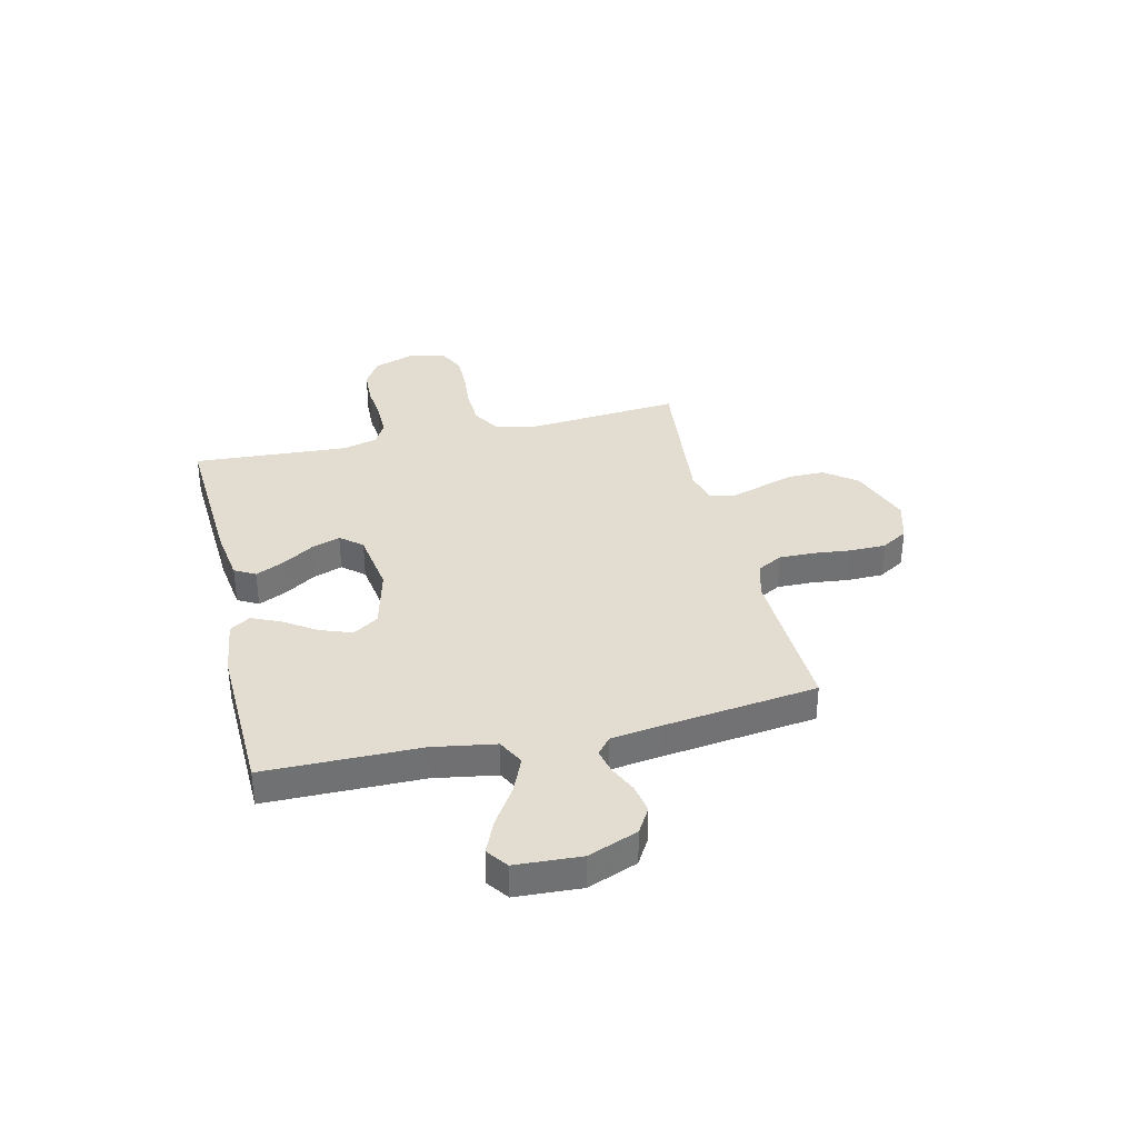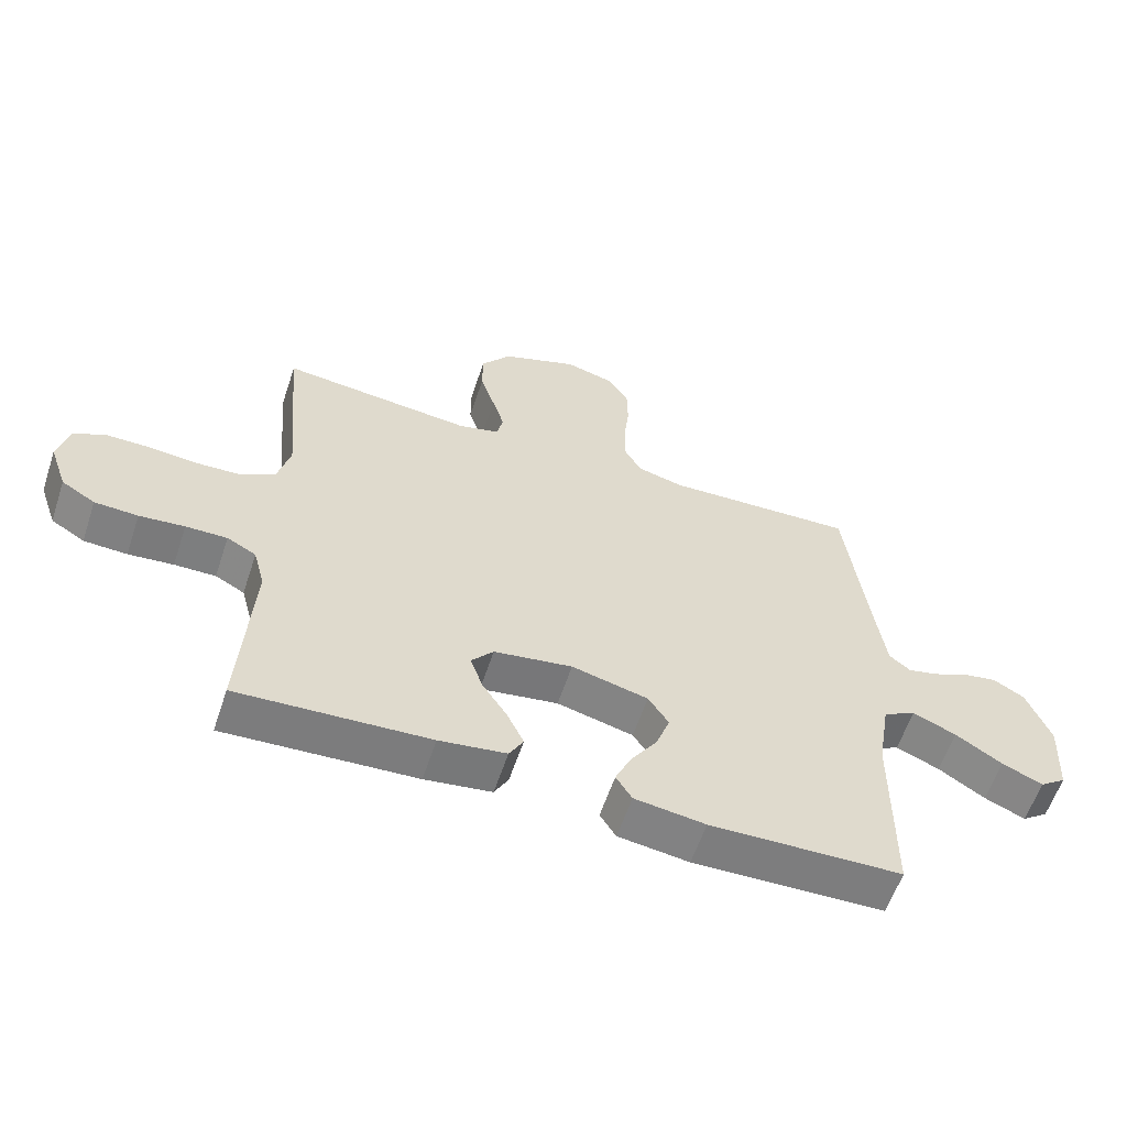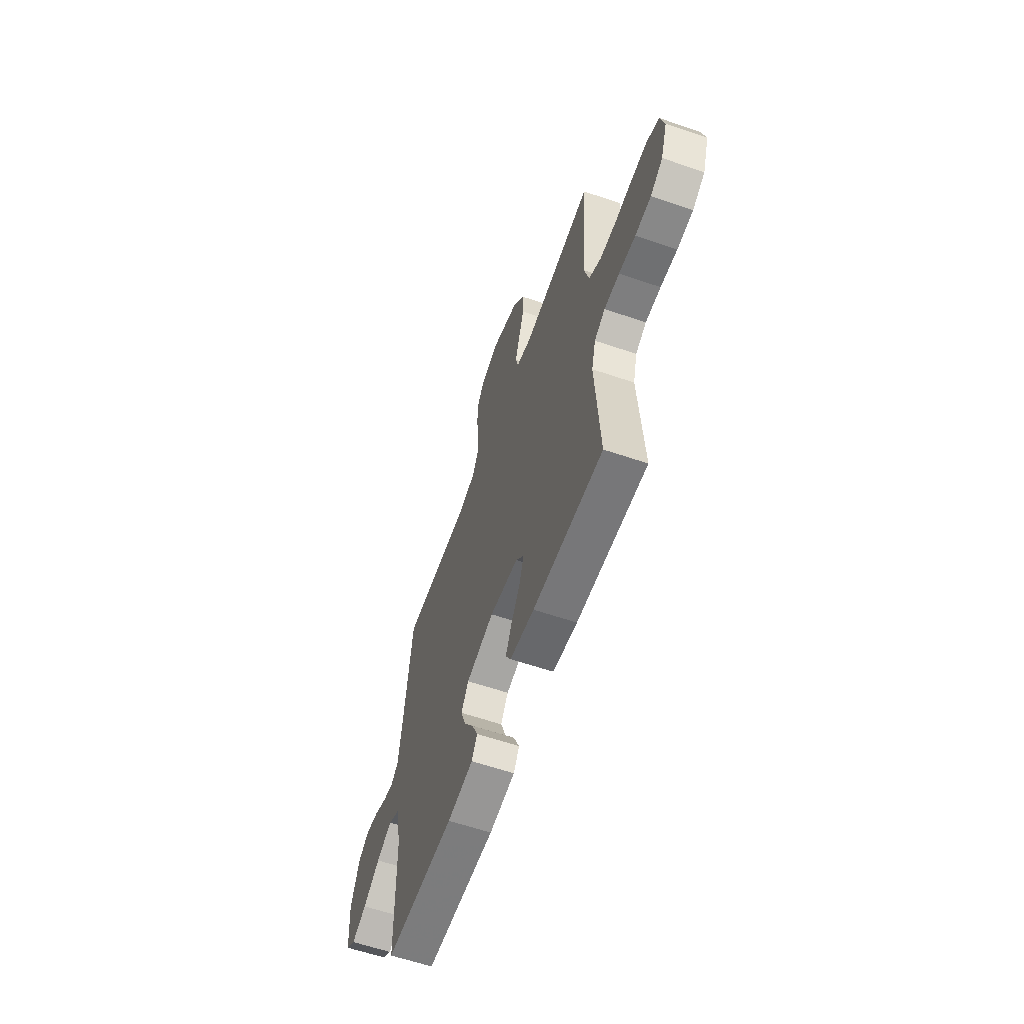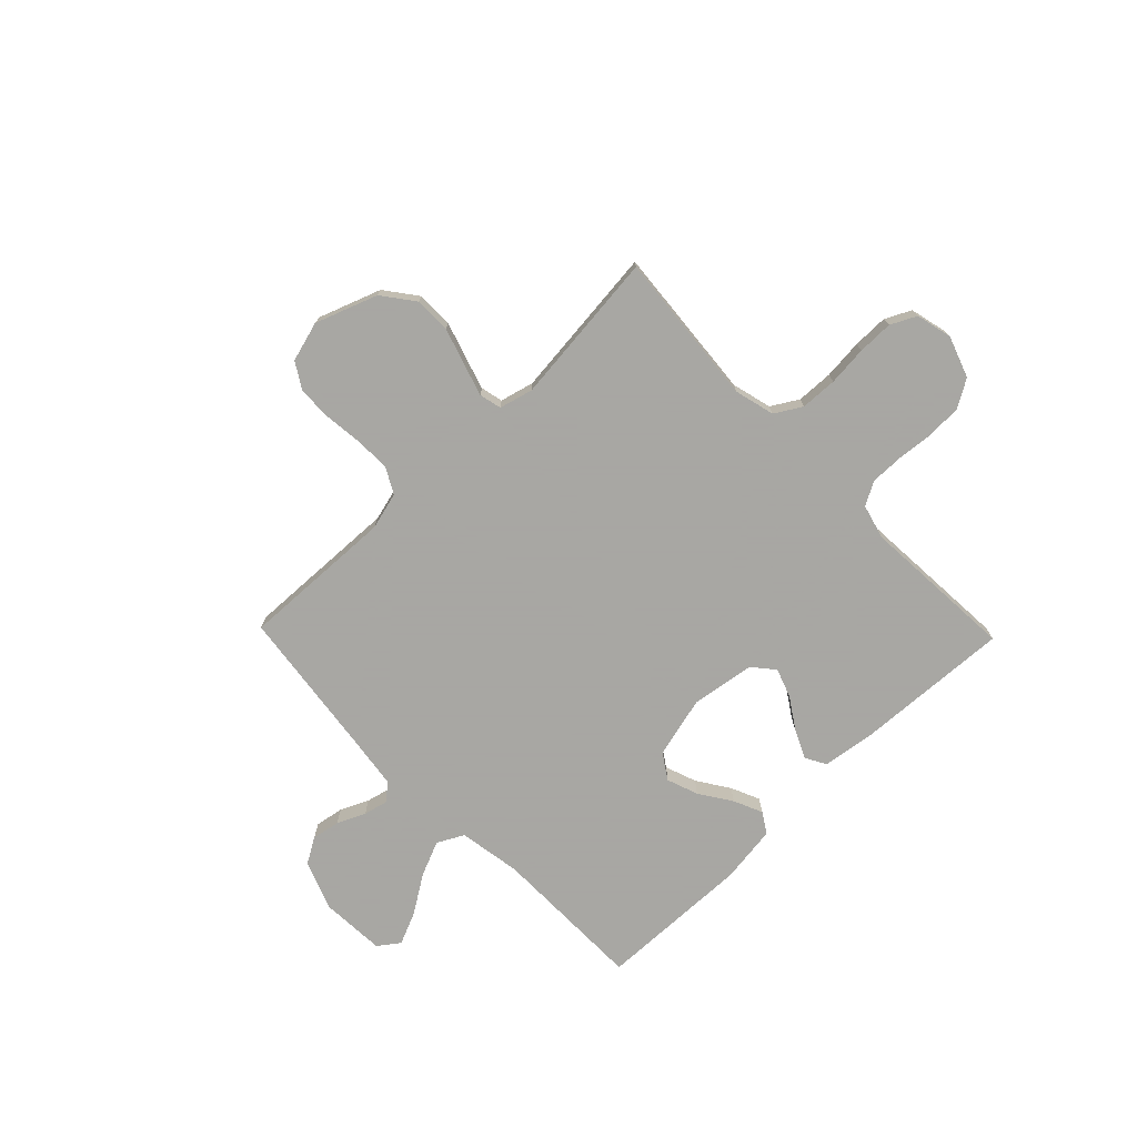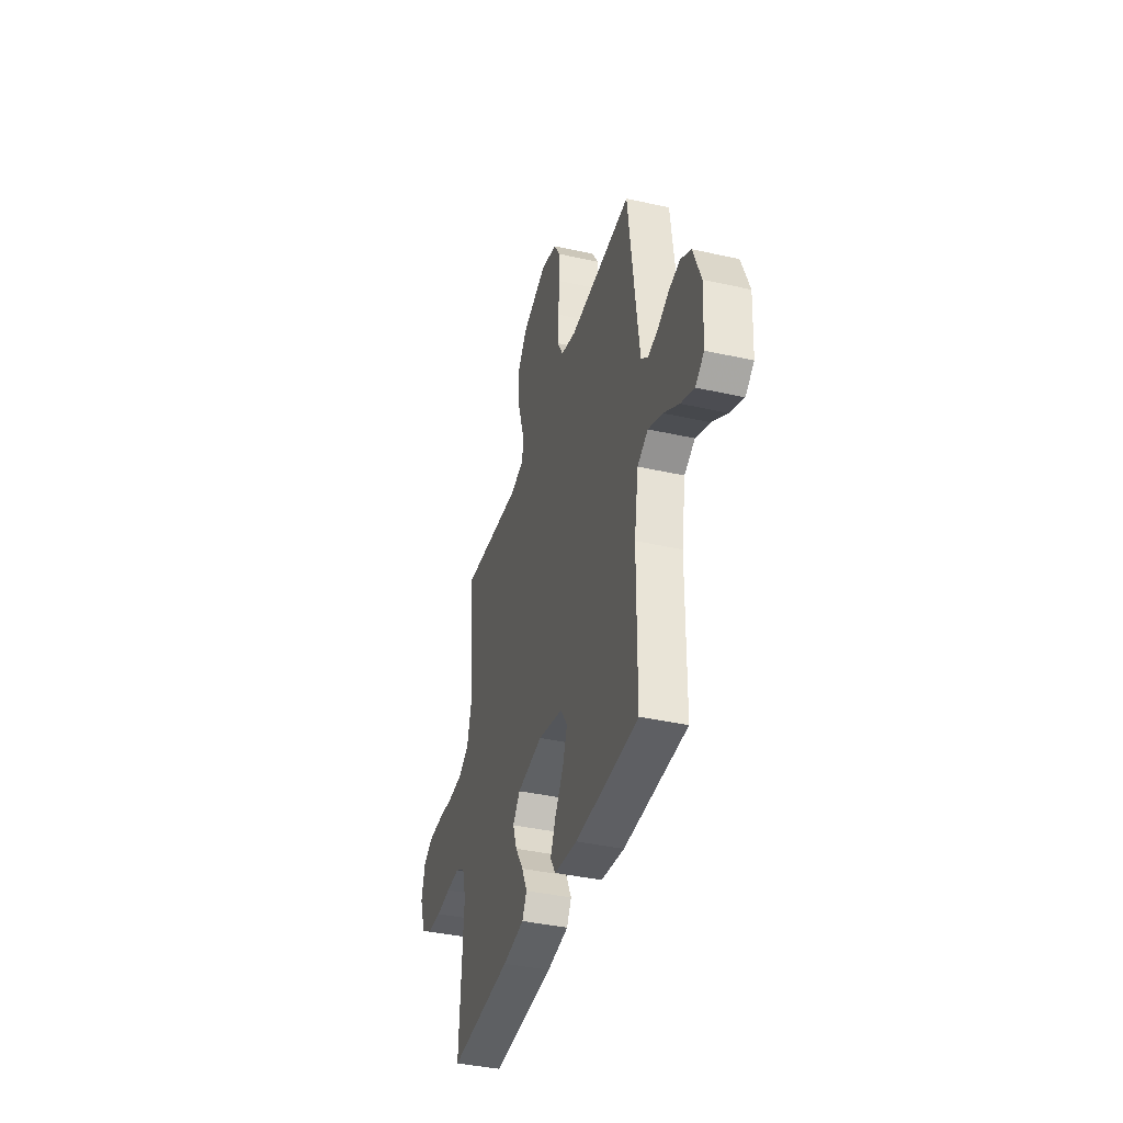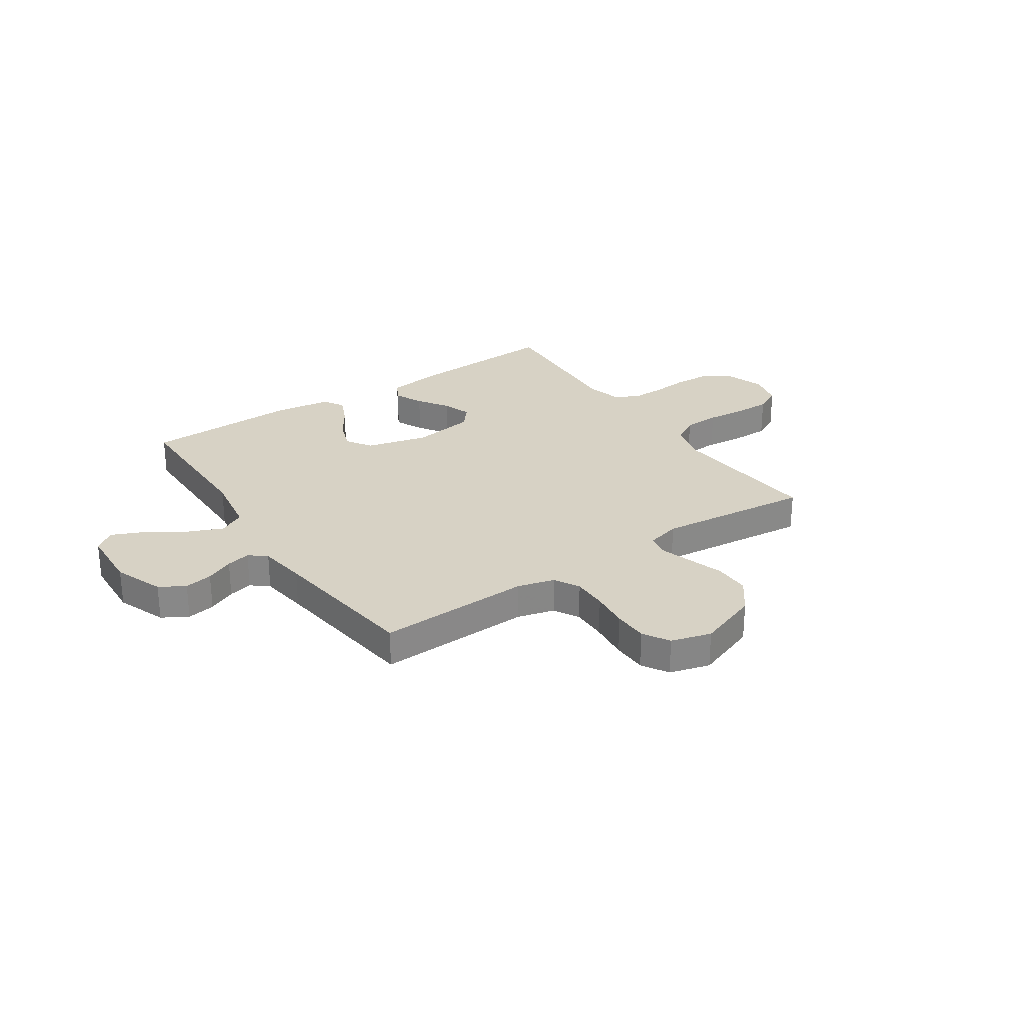
<metadata>
{"format":"obj","ext":"obj","renderer":"f3d","projection":"perspective","resolution":1024,"background":"white","views":[{"elev":35.3,"azim":-103.2,"up":"+Y"},{"elev":-59.5,"azim":161.6,"up":"+Z"},{"elev":-60.4,"azim":70.7,"up":"+Z"},{"elev":-74.4,"azim":44.1,"up":"+Y"},{"elev":-39.1,"azim":-105.7,"up":"+Z"},{"elev":27.6,"azim":-33.9,"up":"+Y"}]}
</metadata>
<code>
v -0.5 0.07 0.5
v -0.2 0.07 0.488
v -0.128 0.07 0.507
v -0.101 0.07 0.556
v -0.102 0.07 0.624
v -0.11 0.07 0.698
v -0.109 0.07 0.766
v -0.078 0.07 0.817
v 0 0.07 0.839
v 0.12 0.07 0.795
v 0.167 0.07 0.733
v 0.167 0.07 0.662
v 0.144 0.07 0.591
v 0.125 0.07 0.529
v 0.135 0.07 0.486
v 0.2 0.07 0.469
v 0.5 0.07 0.5
v 0.474 0.07 0.2
v 0.494 0.07 0.122
v 0.546 0.07 0.091
v 0.617 0.07 0.088
v 0.694 0.07 0.095
v 0.763 0.07 0.095
v 0.813 0.07 0.07
v 0.83 0.07 0
v 0.802 0.07 -0.08
v 0.749 0.07 -0.112
v 0.681 0.07 -0.115
v 0.61 0.07 -0.108
v 0.545 0.07 -0.107
v 0.499 0.07 -0.132
v 0.481 0.07 -0.2
v 0.5 0.07 -0.5
v 0.2 0.07 -0.483
v 0.095 0.07 -0.468
v 0.073 0.07 -0.428
v 0.099 0.07 -0.373
v 0.138 0.07 -0.313
v 0.158 0.07 -0.257
v 0.123 0.07 -0.215
v 0 0.07 -0.196
v -0.12 0.07 -0.226
v -0.152 0.07 -0.275
v -0.13 0.07 -0.336
v -0.089 0.07 -0.398
v -0.064 0.07 -0.454
v -0.089 0.07 -0.494
v -0.2 0.07 -0.509
v -0.5 0.07 -0.5
v -0.502 0.07 -0.2
v -0.522 0.07 -0.079
v -0.573 0.07 -0.052
v -0.641 0.07 -0.081
v -0.714 0.07 -0.128
v -0.778 0.07 -0.156
v -0.819 0.07 -0.126
v -0.826 0.07 0
v -0.789 0.07 0.096
v -0.74 0.07 0.125
v -0.685 0.07 0.115
v -0.631 0.07 0.09
v -0.584 0.07 0.079
v -0.551 0.07 0.106
v -0.538 0.07 0.2
v -0.5 0 0.5
v -0.2 0 0.488
v -0.128 0 0.507
v -0.101 0 0.556
v -0.102 0 0.624
v -0.11 0 0.698
v -0.109 0 0.766
v -0.078 0 0.817
v 0 0 0.839
v 0.12 0 0.795
v 0.167 0 0.733
v 0.167 0 0.662
v 0.144 0 0.591
v 0.125 0 0.529
v 0.135 0 0.486
v 0.2 0 0.469
v 0.5 0 0.5
v 0.474 0 0.2
v 0.494 0 0.122
v 0.546 0 0.091
v 0.617 0 0.088
v 0.694 0 0.095
v 0.763 0 0.095
v 0.813 0 0.07
v 0.83 0 0
v 0.802 0 -0.08
v 0.749 0 -0.112
v 0.681 0 -0.115
v 0.61 0 -0.108
v 0.545 0 -0.107
v 0.499 0 -0.132
v 0.481 0 -0.2
v 0.5 0 -0.5
v 0.2 0 -0.483
v 0.095 0 -0.468
v 0.073 0 -0.428
v 0.099 0 -0.373
v 0.138 0 -0.313
v 0.158 0 -0.257
v 0.123 0 -0.215
v 0 0 -0.196
v -0.12 0 -0.226
v -0.152 0 -0.275
v -0.13 0 -0.336
v -0.089 0 -0.398
v -0.064 0 -0.454
v -0.089 0 -0.494
v -0.2 0 -0.509
v -0.5 0 -0.5
v -0.502 0 -0.2
v -0.522 0 -0.079
v -0.573 0 -0.052
v -0.641 0 -0.081
v -0.714 0 -0.128
v -0.778 0 -0.156
v -0.819 0 -0.126
v -0.826 0 0
v -0.789 0 0.096
v -0.74 0 0.125
v -0.685 0 0.115
v -0.631 0 0.09
v -0.584 0 0.079
v -0.551 0 0.106
v -0.538 0 0.2
f 58 59 60 61
f 58 61 62
f 57 58 62
f 56 57 62
f 53 54 55 56
f 52 53 56 62
f 51 52 62 63
f 47 48 49 50
f 44 45 46 47
f 43 44 47 50
f 42 43 50 51
f 35 36 37 38
f 35 38 39
f 32 33 34 35
f 31 32 35 39
f 30 31 39 40
f 26 27 28 29
f 26 29 30
f 25 26 30
f 21 22 23 24
f 20 21 24 25
f 16 17 18
f 15 16 18 19
f 10 11 12 13
f 10 13 14
f 9 10 14
f 8 9 14 15
f 5 6 7 8
f 4 5 8 15
f 64 1 2
f 64 2 3
f 63 64 3
f 41 42 51 63
f 41 63 3
f 20 25 30 40
f 19 20 40 41
f 15 19 41
f 3 4 15 41
f 125 124 123 122
f 126 125 122
f 126 122 121
f 126 121 120
f 120 119 118 117
f 126 120 117 116
f 127 126 116 115
f 114 113 112 111
f 111 110 109 108
f 114 111 108 107
f 115 114 107 106
f 102 101 100 99
f 103 102 99
f 99 98 97 96
f 103 99 96 95
f 104 103 95 94
f 93 92 91 90
f 94 93 90
f 94 90 89
f 88 87 86 85
f 89 88 85 84
f 82 81 80
f 83 82 80 79
f 77 76 75 74
f 78 77 74
f 78 74 73
f 79 78 73 72
f 72 71 70 69
f 79 72 69 68
f 66 65 128
f 67 66 128
f 67 128 127
f 127 115 106 105
f 67 127 105
f 104 94 89 84
f 105 104 84 83
f 105 83 79
f 105 79 68 67
f 1 65 66 2
f 2 66 67 3
f 3 67 68 4
f 4 68 69 5
f 5 69 70 6
f 6 70 71 7
f 7 71 72 8
f 8 72 73 9
f 9 73 74 10
f 10 74 75 11
f 11 75 76 12
f 12 76 77 13
f 13 77 78 14
f 14 78 79 15
f 15 79 80 16
f 16 80 81 17
f 17 81 82 18
f 18 82 83 19
f 19 83 84 20
f 20 84 85 21
f 21 85 86 22
f 22 86 87 23
f 23 87 88 24
f 24 88 89 25
f 25 89 90 26
f 26 90 91 27
f 27 91 92 28
f 28 92 93 29
f 29 93 94 30
f 30 94 95 31
f 31 95 96 32
f 32 96 97 33
f 33 97 98 34
f 34 98 99 35
f 35 99 100 36
f 36 100 101 37
f 37 101 102 38
f 38 102 103 39
f 39 103 104 40
f 40 104 105 41
f 41 105 106 42
f 42 106 107 43
f 43 107 108 44
f 44 108 109 45
f 45 109 110 46
f 46 110 111 47
f 47 111 112 48
f 48 112 113 49
f 49 113 114 50
f 50 114 115 51
f 51 115 116 52
f 52 116 117 53
f 53 117 118 54
f 54 118 119 55
f 55 119 120 56
f 56 120 121 57
f 57 121 122 58
f 58 122 123 59
f 59 123 124 60
f 60 124 125 61
f 61 125 126 62
f 62 126 127 63
f 63 127 128 64
f 64 128 65 1

</code>
